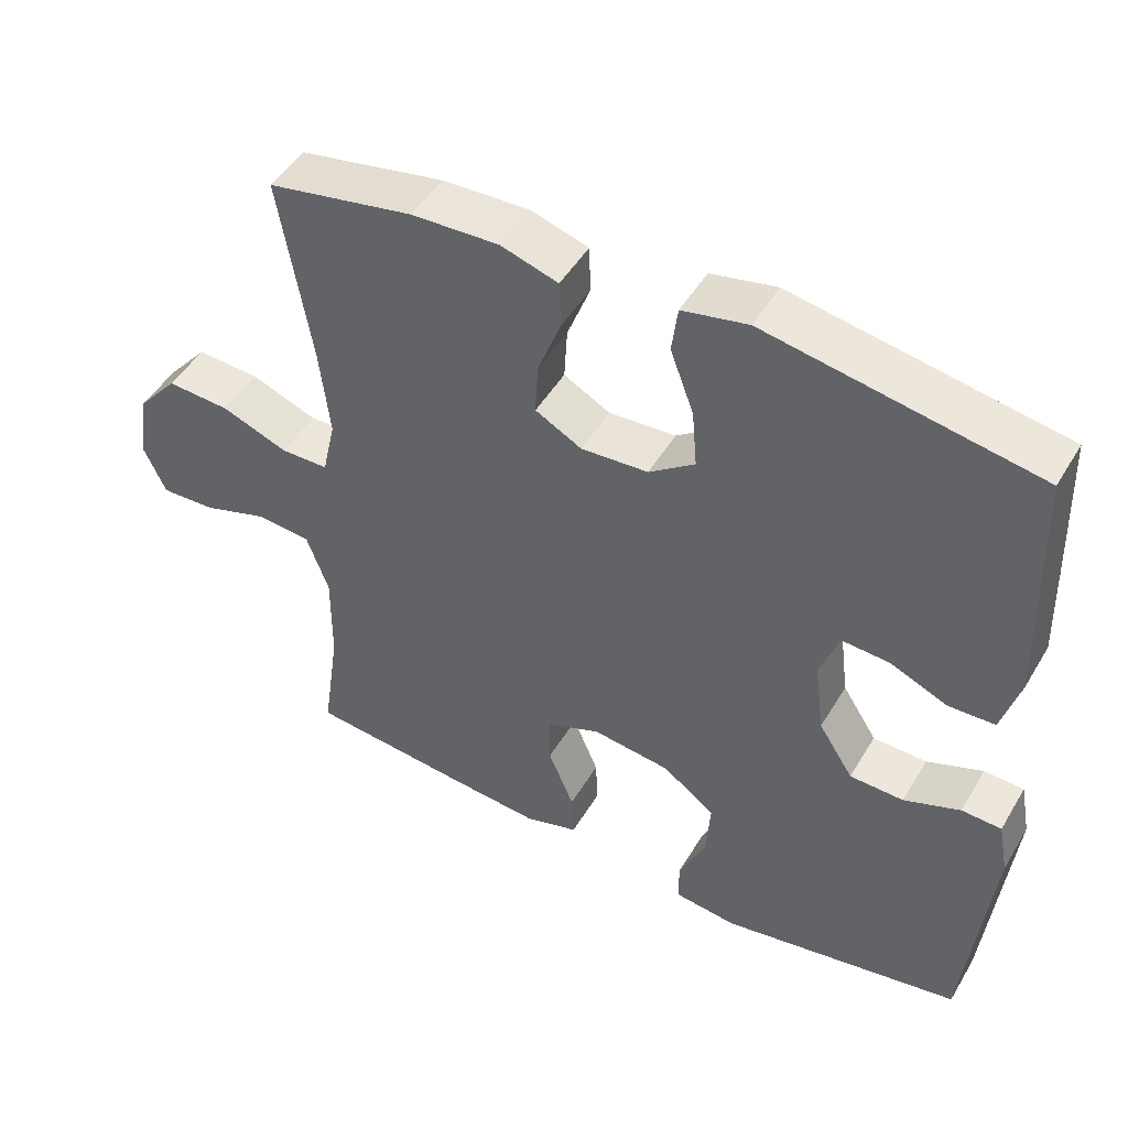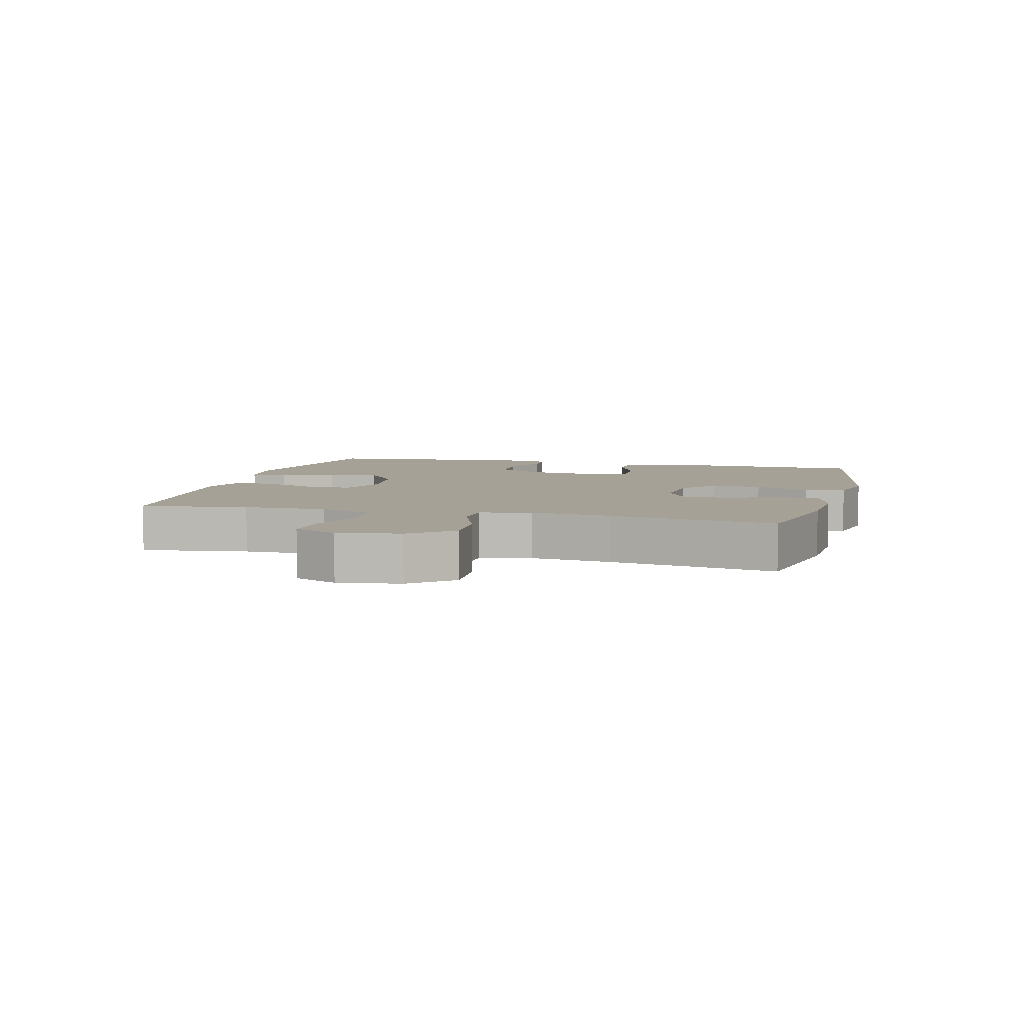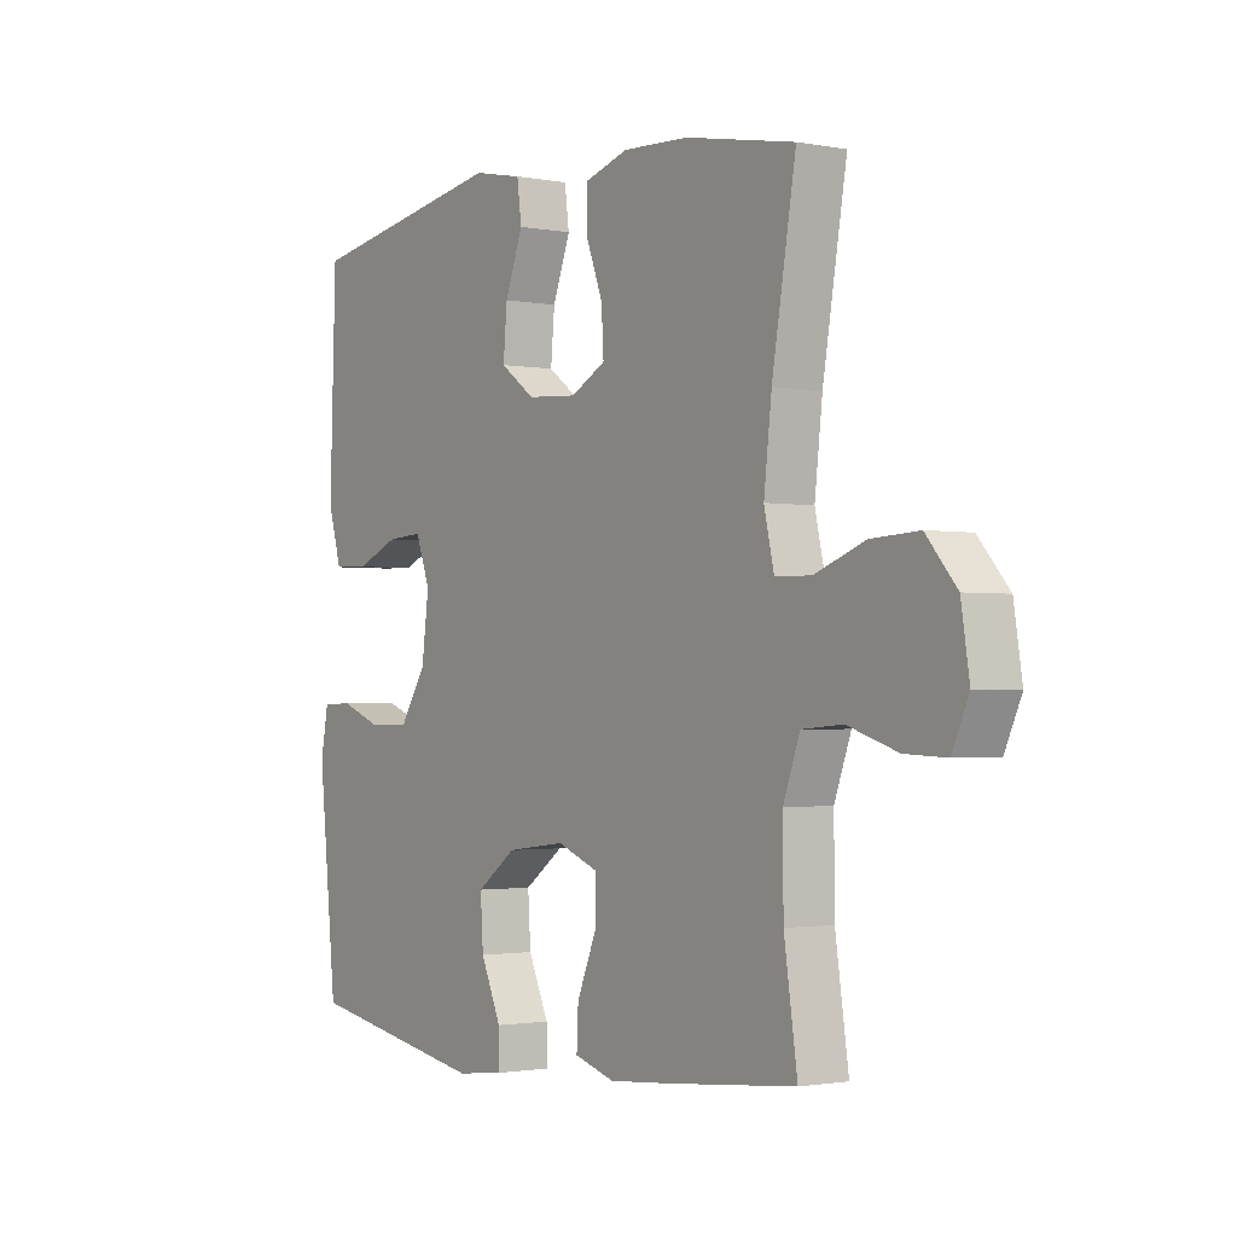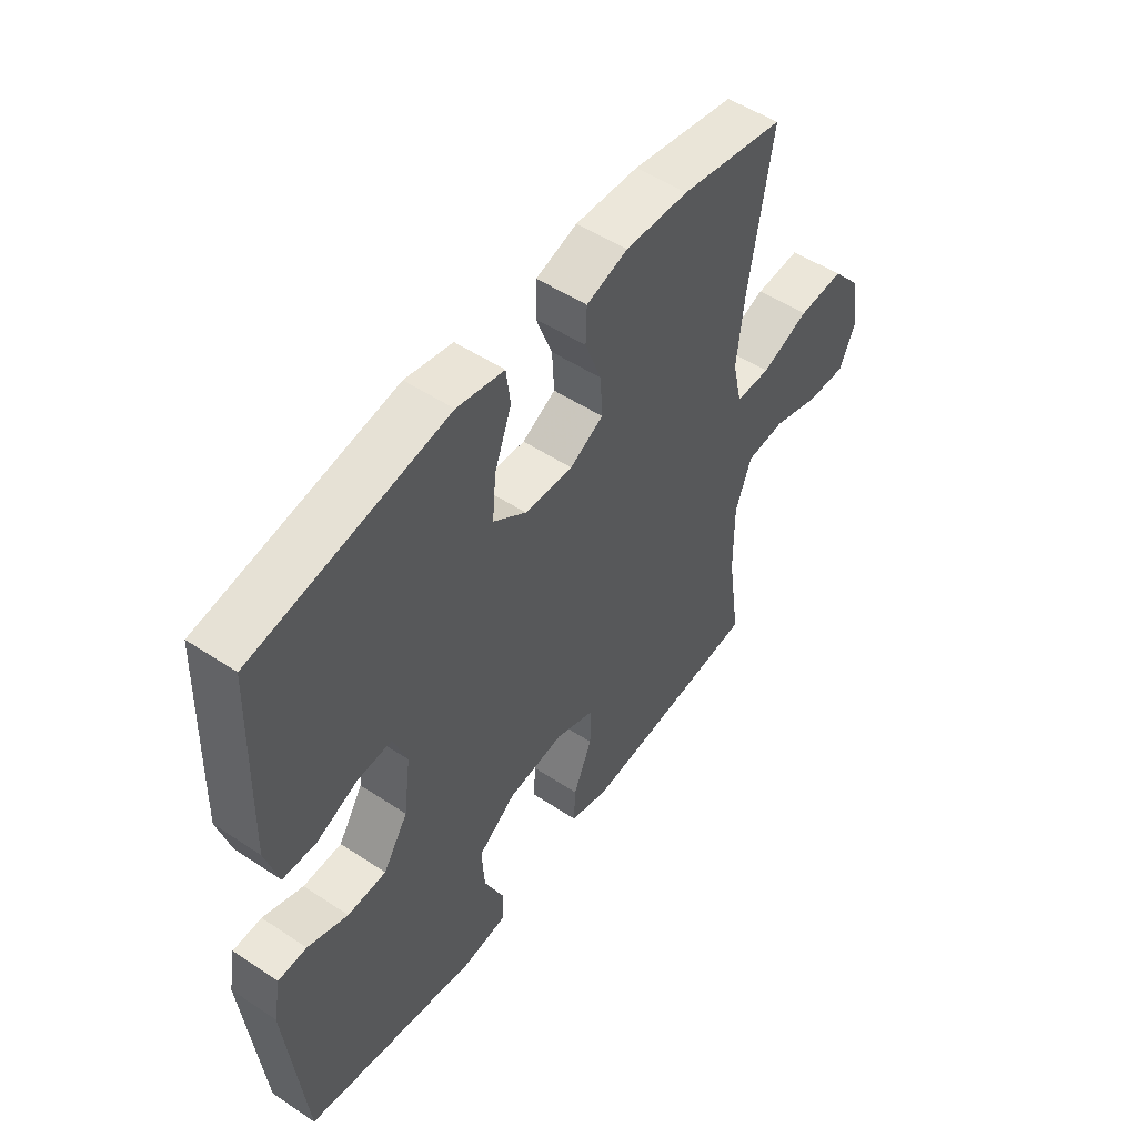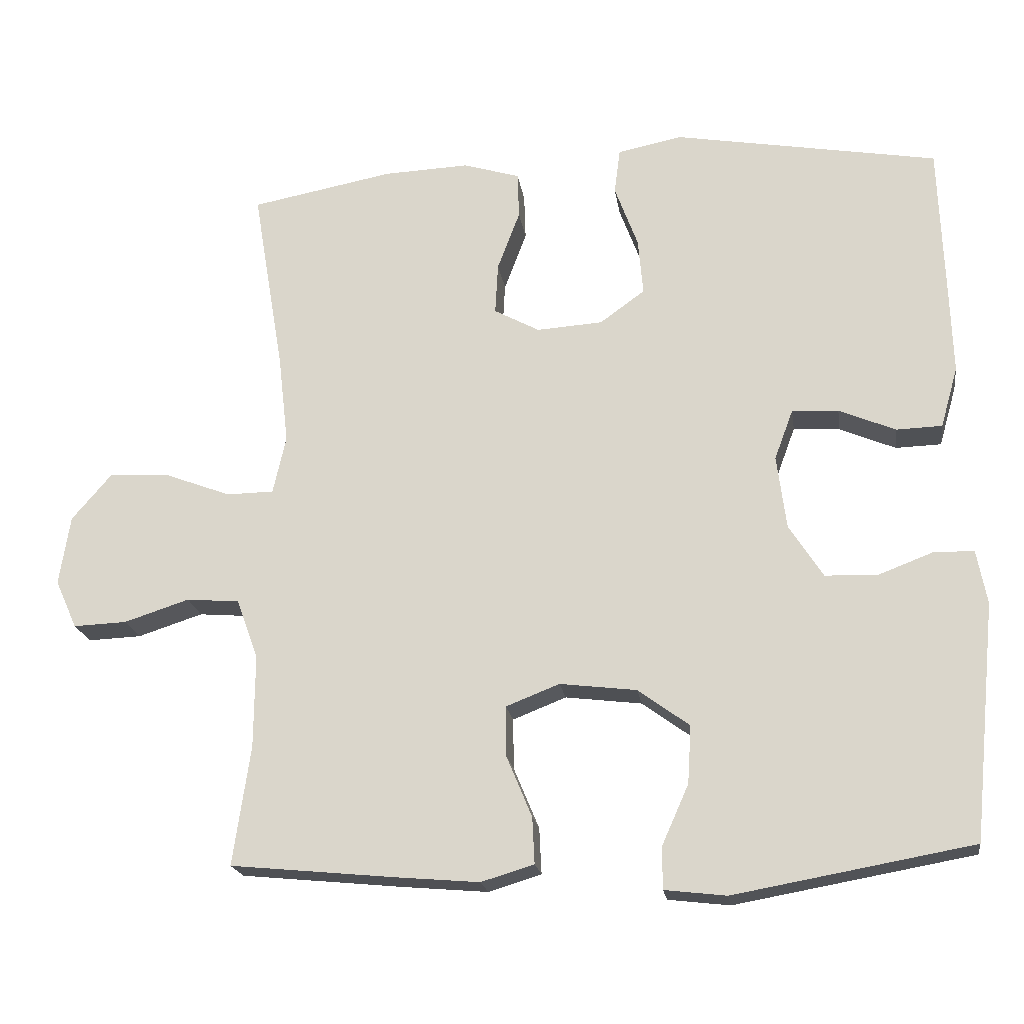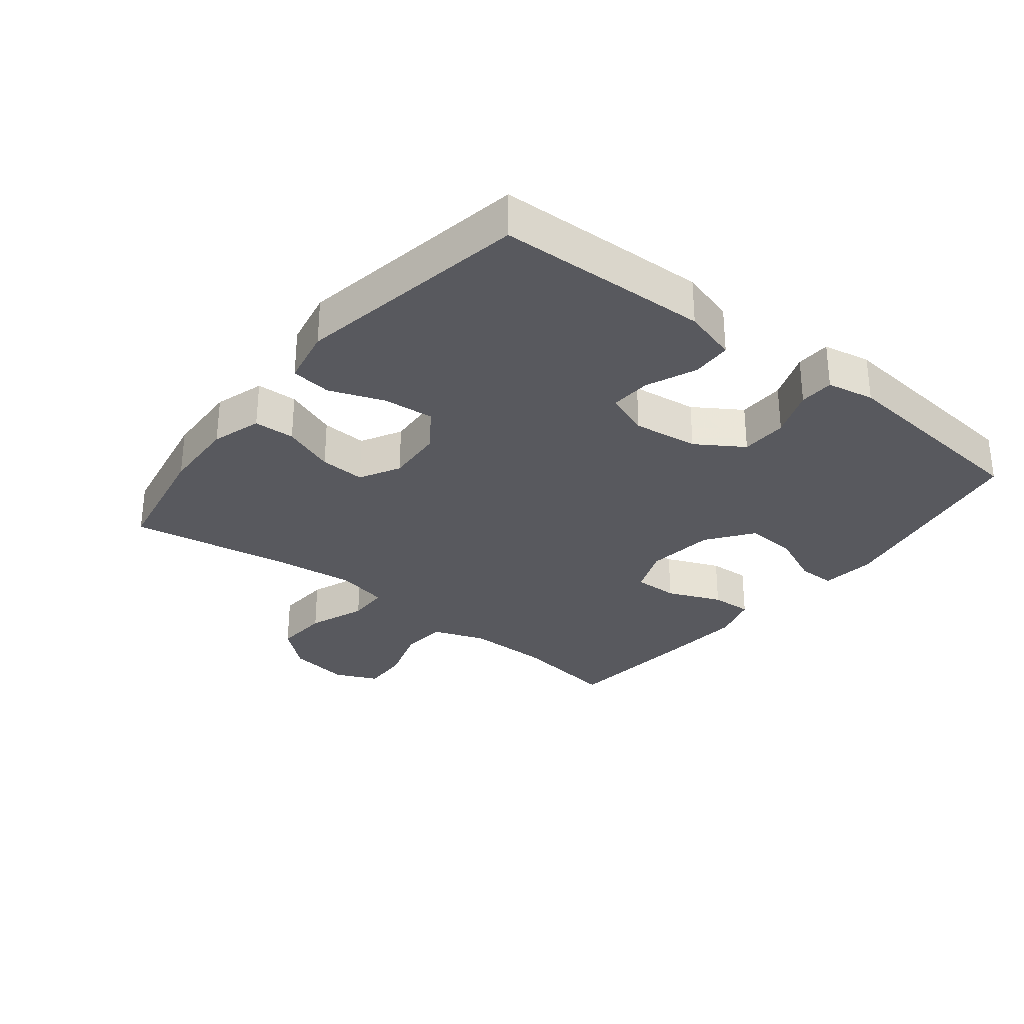
<metadata>
{"format":"obj","ext":"obj","renderer":"f3d","projection":"perspective","resolution":1024,"background":"white","views":[{"elev":48.0,"azim":29.6,"up":"+Z"},{"elev":6.0,"azim":-75.4,"up":"+Y"},{"elev":-1.6,"azim":-124.9,"up":"+Z"},{"elev":51.8,"azim":125.6,"up":"+Z"},{"elev":-19.9,"azim":8.3,"up":"+Z"},{"elev":-30.4,"azim":51.6,"up":"+Y"}]}
</metadata>
<code>
v 0.5 0.07 0.5
v 0.507 0.07 0.298
v 0.511 0.07 0.169
v 0.487 0.07 0.085
v 0.424 0.07 0.083
v 0.346 0.07 0.116
v 0.282 0.07 0.12
v 0.256 0.07 0.05
v 0.269 0.07 -0.052
v 0.316 0.07 -0.125
v 0.389 0.07 -0.127
v 0.465 0.07 -0.098
v 0.519 0.07 -0.1
v 0.533 0.07 -0.174
v 0.5 0.07 -0.5
v 0.171 0.07 -0.559
v 0.086 0.07 -0.549
v 0.086 0.07 -0.491
v 0.123 0.07 -0.408
v 0.128 0.07 -0.328
v 0.057 0.07 -0.276
v -0.049 0.07 -0.263
v -0.123 0.07 -0.292
v -0.122 0.07 -0.362
v -0.087 0.07 -0.446
v -0.084 0.07 -0.51
v -0.157 0.07 -0.532
v -0.274 0.07 -0.522
v -0.5 0.07 -0.5
v -0.476 0.07 -0.335
v -0.475 0.07 -0.207
v -0.505 0.07 -0.124
v -0.578 0.07 -0.118
v -0.668 0.07 -0.147
v -0.742 0.07 -0.15
v -0.772 0.07 -0.083
v -0.757 0.07 0.013
v -0.702 0.07 0.077
v -0.616 0.07 0.072
v -0.526 0.07 0.038
v -0.461 0.07 0.039
v -0.443 0.07 0.119
v -0.457 0.07 0.243
v -0.5 0.07 0.5
v -0.303 0.07 0.537
v -0.184 0.07 0.542
v -0.106 0.07 0.518
v -0.104 0.07 0.454
v -0.135 0.07 0.372
v -0.139 0.07 0.301
v -0.076 0.07 0.267
v 0.015 0.07 0.273
v 0.077 0.07 0.318
v 0.07 0.07 0.397
v 0.038 0.07 0.483
v 0.046 0.07 0.546
v 0.135 0.07 0.564
v 0.5 0 0.5
v 0.507 0 0.298
v 0.511 0 0.169
v 0.487 0 0.085
v 0.424 0 0.083
v 0.346 0 0.116
v 0.282 0 0.12
v 0.256 0 0.05
v 0.269 0 -0.052
v 0.316 0 -0.125
v 0.389 0 -0.127
v 0.465 0 -0.098
v 0.519 0 -0.1
v 0.533 0 -0.174
v 0.5 0 -0.5
v 0.171 0 -0.559
v 0.086 0 -0.549
v 0.086 0 -0.491
v 0.123 0 -0.408
v 0.128 0 -0.328
v 0.057 0 -0.276
v -0.049 0 -0.263
v -0.123 0 -0.292
v -0.122 0 -0.362
v -0.087 0 -0.446
v -0.084 0 -0.51
v -0.157 0 -0.532
v -0.274 0 -0.522
v -0.5 0 -0.5
v -0.476 0 -0.335
v -0.475 0 -0.207
v -0.505 0 -0.124
v -0.578 0 -0.118
v -0.668 0 -0.147
v -0.742 0 -0.15
v -0.772 0 -0.083
v -0.757 0 0.013
v -0.702 0 0.077
v -0.616 0 0.072
v -0.526 0 0.038
v -0.461 0 0.039
v -0.443 0 0.119
v -0.457 0 0.243
v -0.5 0 0.5
v -0.303 0 0.537
v -0.184 0 0.542
v -0.106 0 0.518
v -0.104 0 0.454
v -0.135 0 0.372
v -0.139 0 0.301
v -0.076 0 0.267
v 0.015 0 0.273
v 0.077 0 0.318
v 0.07 0 0.397
v 0.038 0 0.483
v 0.046 0 0.546
v 0.135 0 0.564
f 4 5 6
f 3 4 6
f 2 3 6
f 1 2 6
f 57 1 6
f 56 57 6
f 55 56 6
f 54 55 6
f 53 54 6 7
f 52 53 7 8
f 51 52 8 9
f 50 51 9 10
f 47 48 49
f 46 47 49
f 45 46 49
f 44 45 49
f 43 44 49
f 42 43 49 50
f 41 42 50 10
f 38 39 40
f 37 38 40
f 36 37 40
f 35 36 40
f 34 35 40
f 33 34 40
f 40 41 10
f 33 40 10
f 32 33 10
f 28 29 30
f 27 28 30
f 26 27 30
f 25 26 30
f 24 25 30
f 23 24 30 31
f 22 23 31 32
f 17 18 19
f 16 17 19
f 15 16 19
f 14 15 19
f 13 14 19
f 12 13 19
f 11 12 19
f 11 19 20
f 32 10 11
f 22 32 11
f 21 22 11
f 11 20 21
f 63 62 61
f 63 61 60
f 63 60 59
f 63 59 58
f 63 58 114
f 63 114 113
f 63 113 112
f 63 112 111
f 64 63 111 110
f 65 64 110 109
f 66 65 109 108
f 67 66 108 107
f 106 105 104
f 106 104 103
f 106 103 102
f 106 102 101
f 106 101 100
f 107 106 100 99
f 67 107 99 98
f 97 96 95
f 97 95 94
f 97 94 93
f 97 93 92
f 97 92 91
f 97 91 90
f 67 98 97
f 67 97 90
f 67 90 89
f 87 86 85
f 87 85 84
f 87 84 83
f 87 83 82
f 87 82 81
f 88 87 81 80
f 89 88 80 79
f 76 75 74
f 76 74 73
f 76 73 72
f 76 72 71
f 76 71 70
f 76 70 69
f 76 69 68
f 77 76 68
f 68 67 89
f 68 89 79
f 68 79 78
f 78 77 68
f 1 58 59 2
f 2 59 60 3
f 3 60 61 4
f 4 61 62 5
f 5 62 63 6
f 6 63 64 7
f 7 64 65 8
f 8 65 66 9
f 9 66 67 10
f 10 67 68 11
f 11 68 69 12
f 12 69 70 13
f 13 70 71 14
f 14 71 72 15
f 15 72 73 16
f 16 73 74 17
f 17 74 75 18
f 18 75 76 19
f 19 76 77 20
f 20 77 78 21
f 21 78 79 22
f 22 79 80 23
f 23 80 81 24
f 24 81 82 25
f 25 82 83 26
f 26 83 84 27
f 27 84 85 28
f 28 85 86 29
f 29 86 87 30
f 30 87 88 31
f 31 88 89 32
f 32 89 90 33
f 33 90 91 34
f 34 91 92 35
f 35 92 93 36
f 36 93 94 37
f 37 94 95 38
f 38 95 96 39
f 39 96 97 40
f 40 97 98 41
f 41 98 99 42
f 42 99 100 43
f 43 100 101 44
f 44 101 102 45
f 45 102 103 46
f 46 103 104 47
f 47 104 105 48
f 48 105 106 49
f 49 106 107 50
f 50 107 108 51
f 51 108 109 52
f 52 109 110 53
f 53 110 111 54
f 54 111 112 55
f 55 112 113 56
f 56 113 114 57
f 57 114 58 1

</code>
